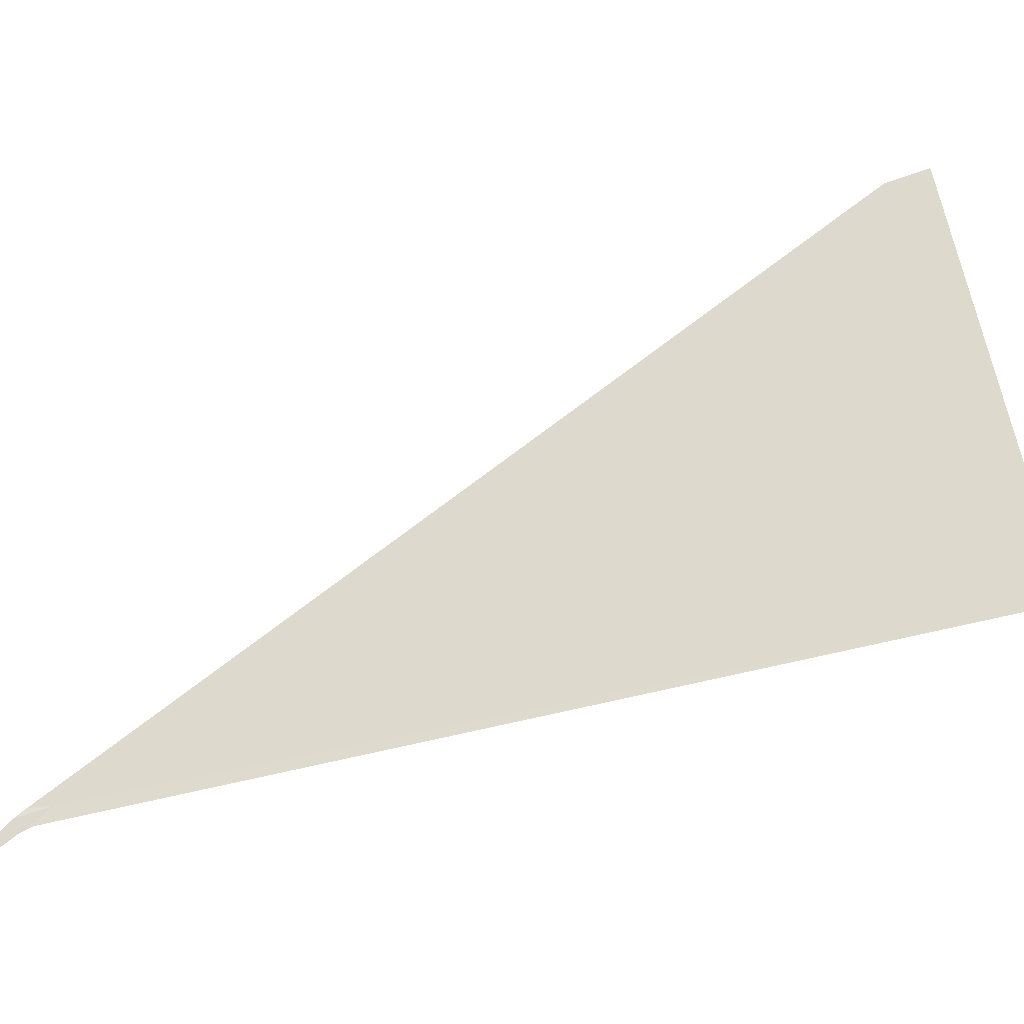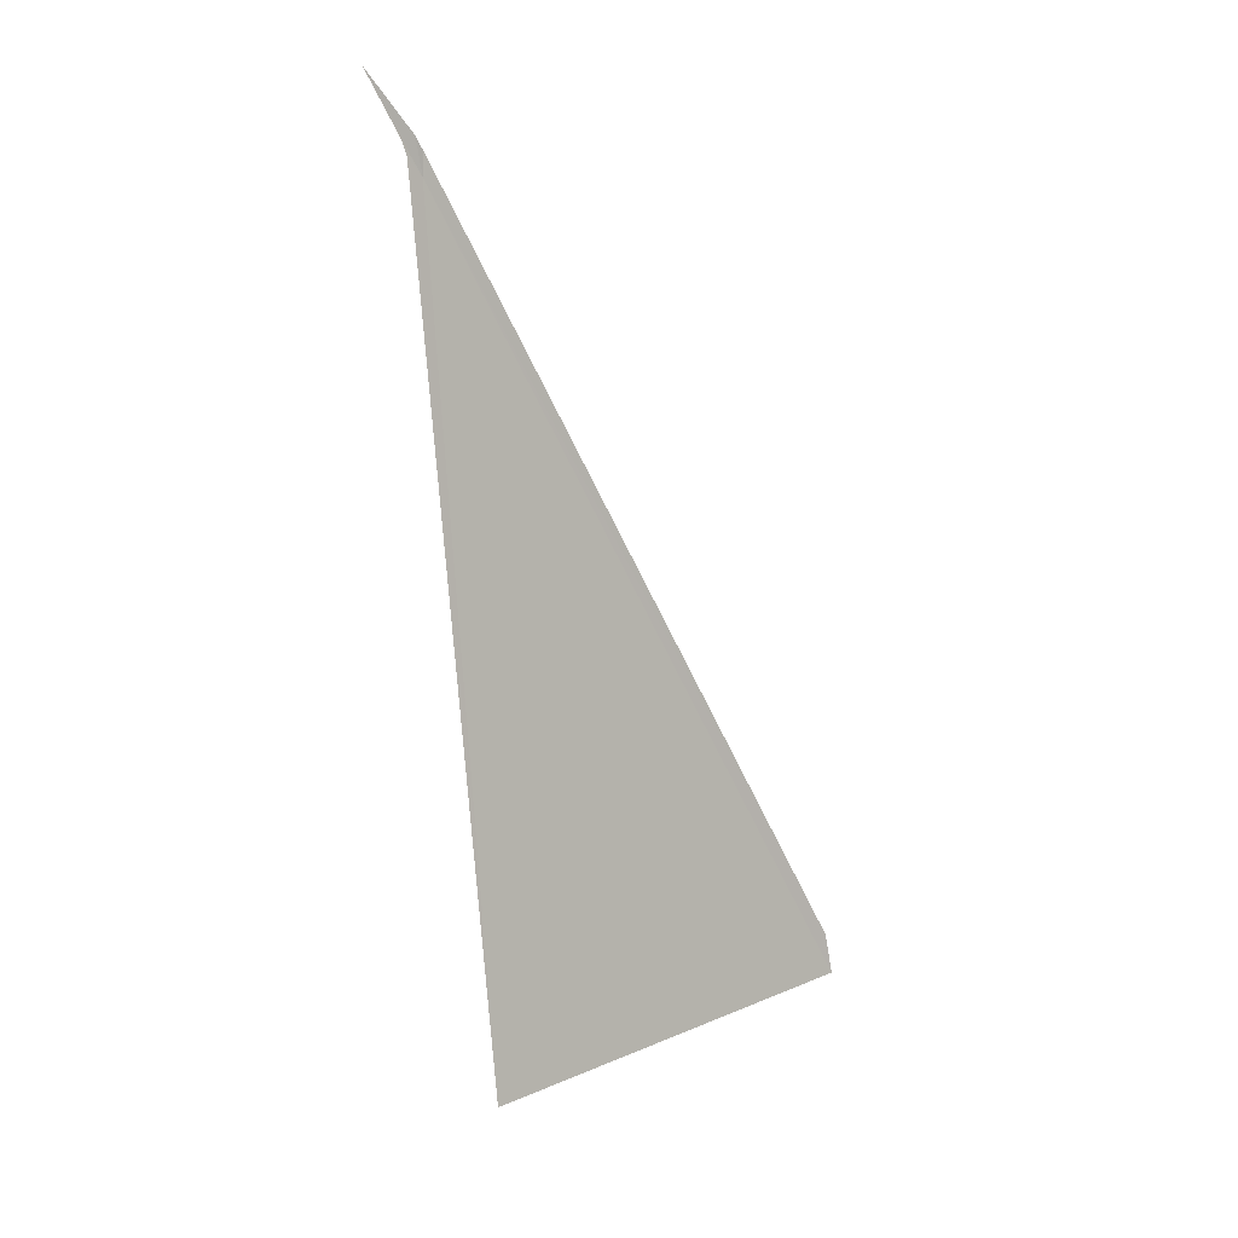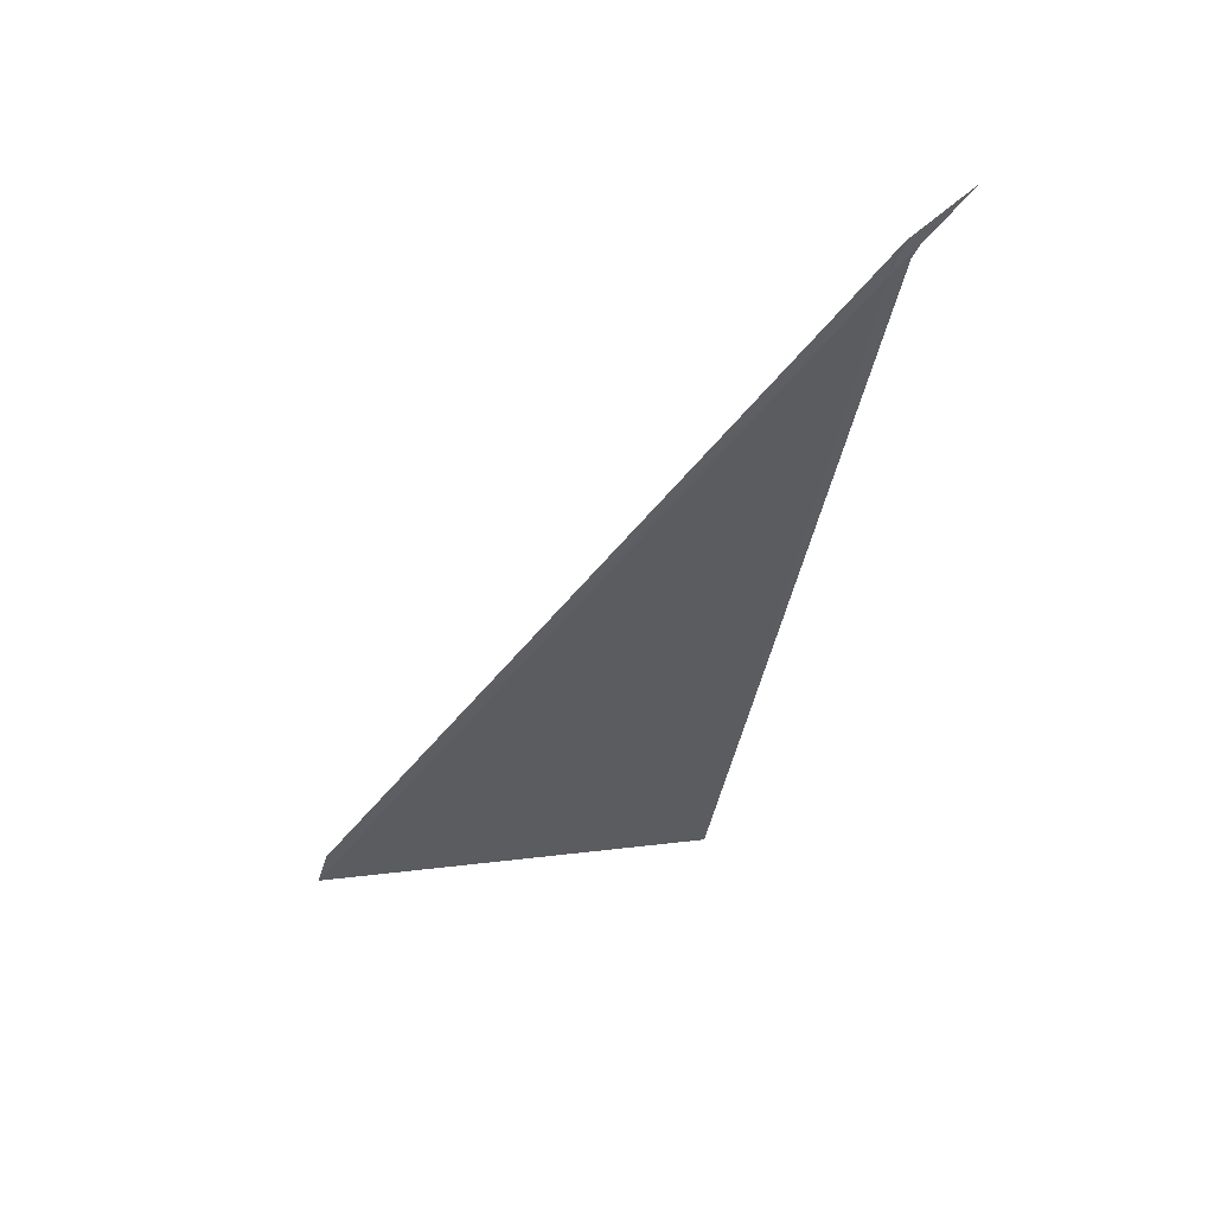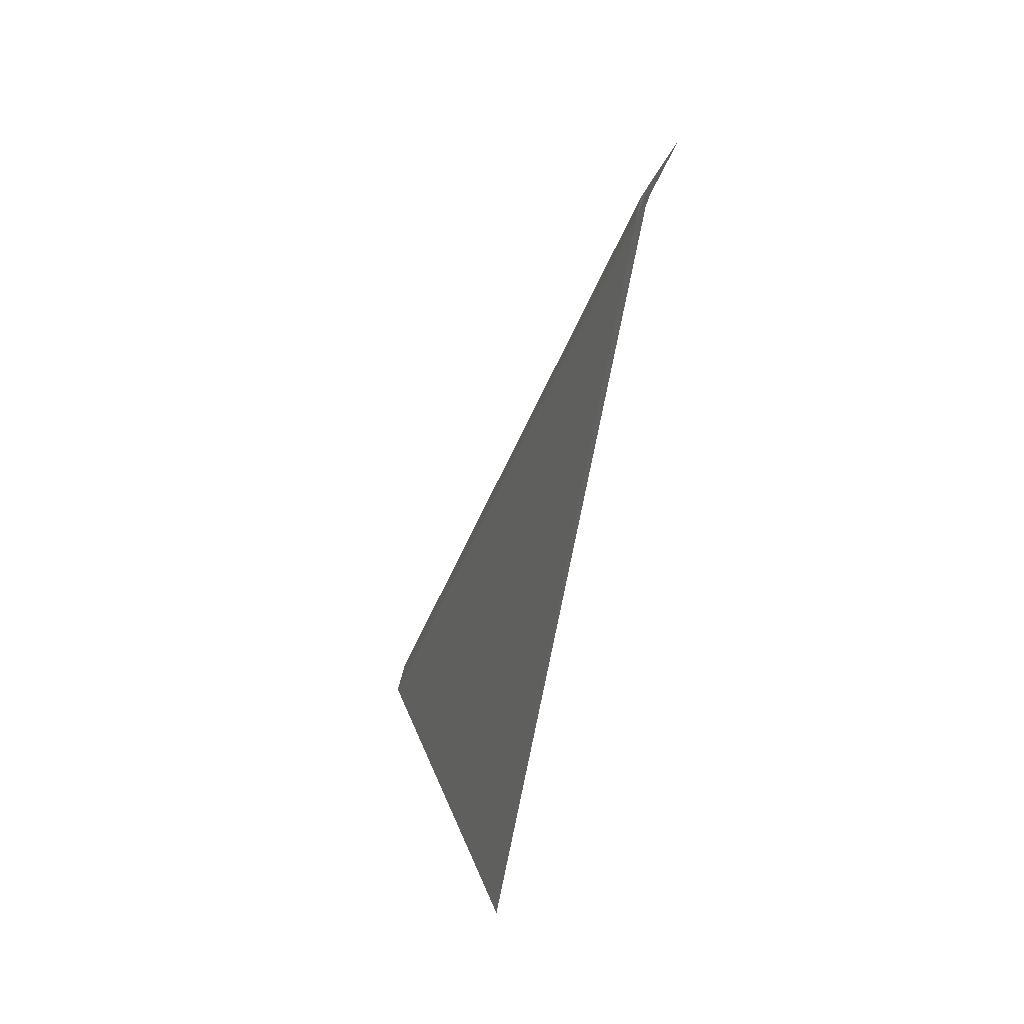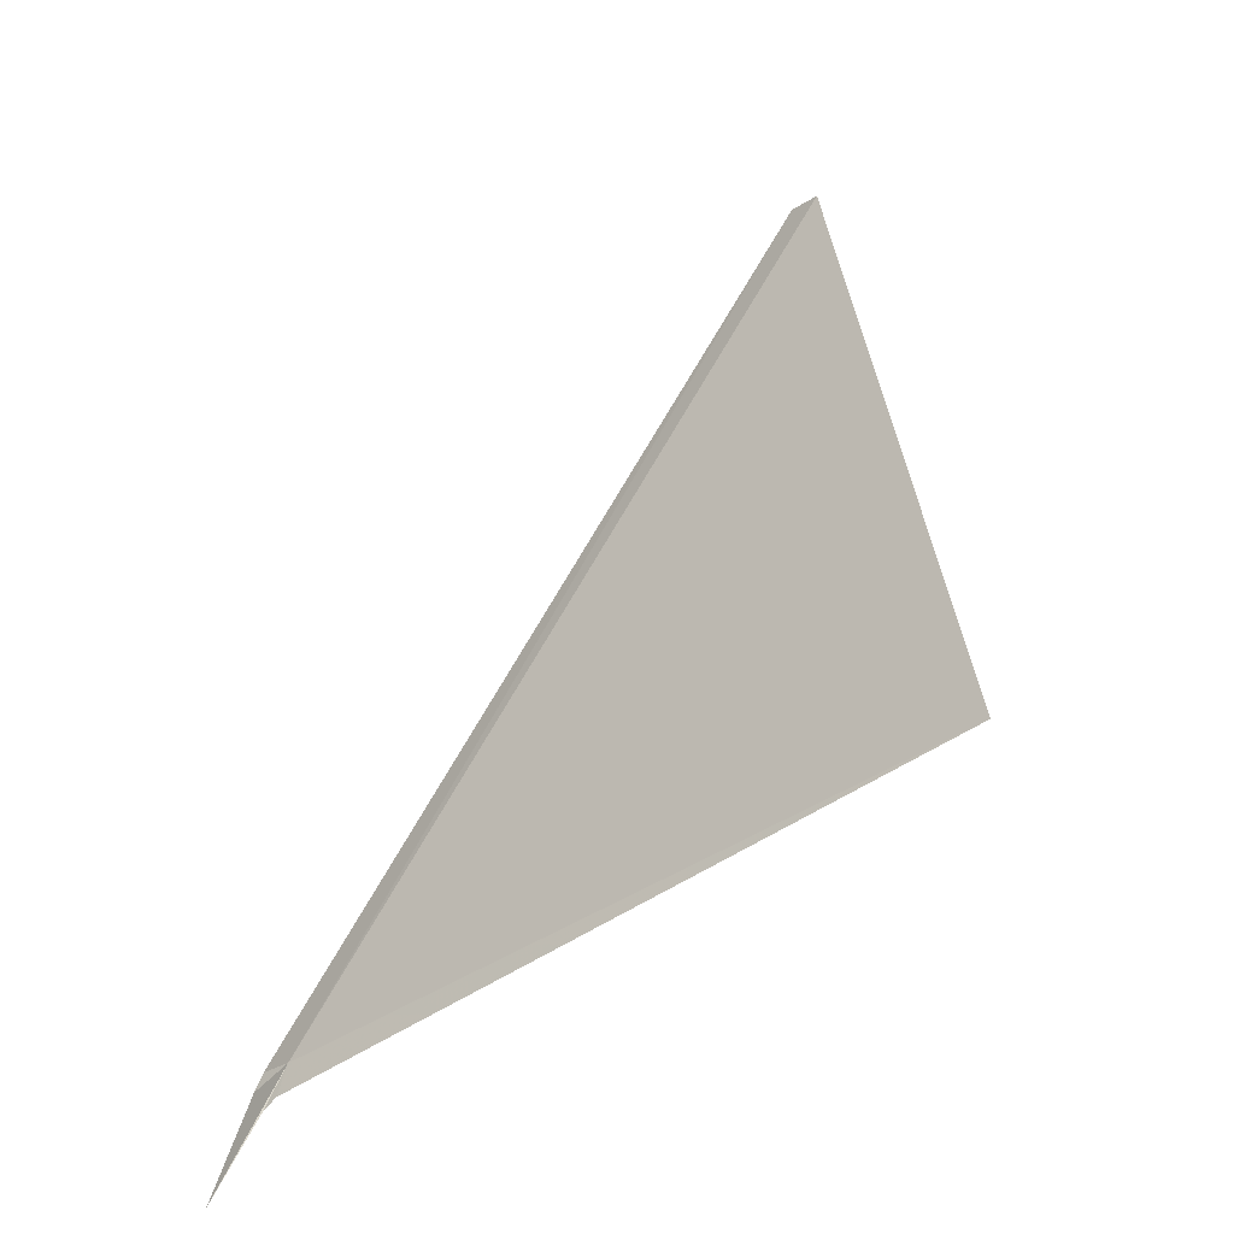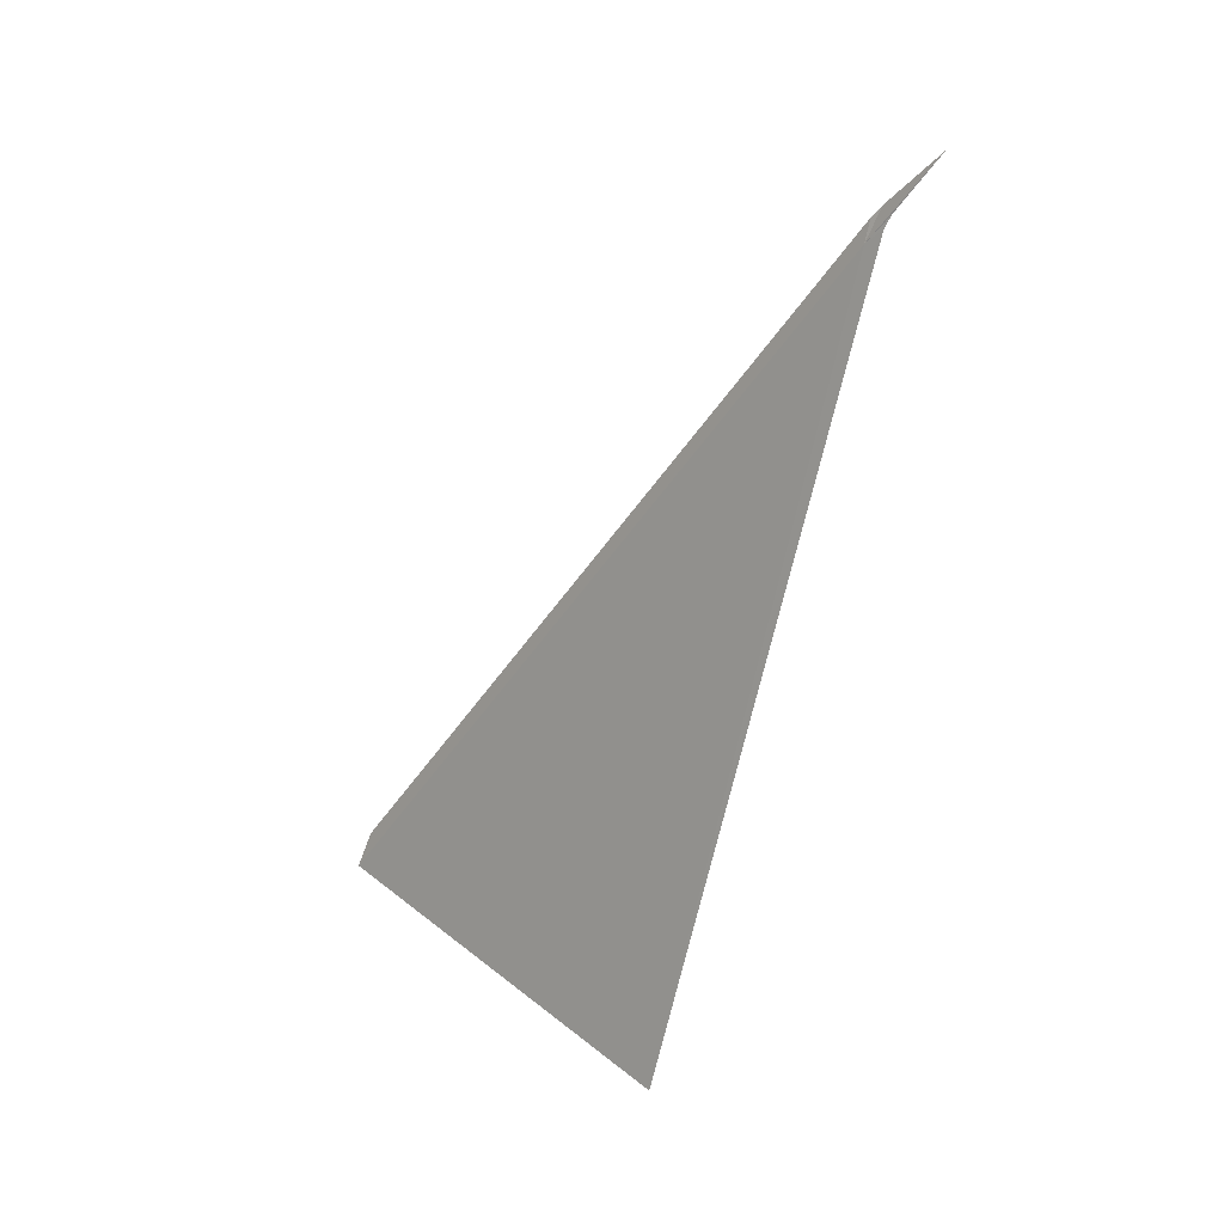
<metadata>
{"format":"obj","ext":"obj","renderer":"f3d","projection":"perspective","resolution":1024,"background":"white","views":[{"elev":-15.5,"azim":-69.7,"up":"+Z"},{"elev":-6.0,"azim":-116.9,"up":"+Y"},{"elev":58.0,"azim":88.8,"up":"+Y"},{"elev":17.4,"azim":174.1,"up":"+Y"},{"elev":4.5,"azim":-134.5,"up":"+Z"},{"elev":16.7,"azim":146.3,"up":"+Y"}]}
</metadata>
<code>
v 104 148.9 28.34
v 104 149.1 28.12
v 103.9 149.3 28.05
v 103.7 150 27.49
v 103.9 149.3 28.2
v 104 149.2 28.33
v 106.8 139.9 35.32
v 106.7 140.4 35.16
v 105.6 138.5 30.02
f 1 2 3
f 1 3 4
f 1 4 5
f 1 5 6
f 1 8 7
f 1 6 8
f 1 9 2
f 1 7 9

</code>
